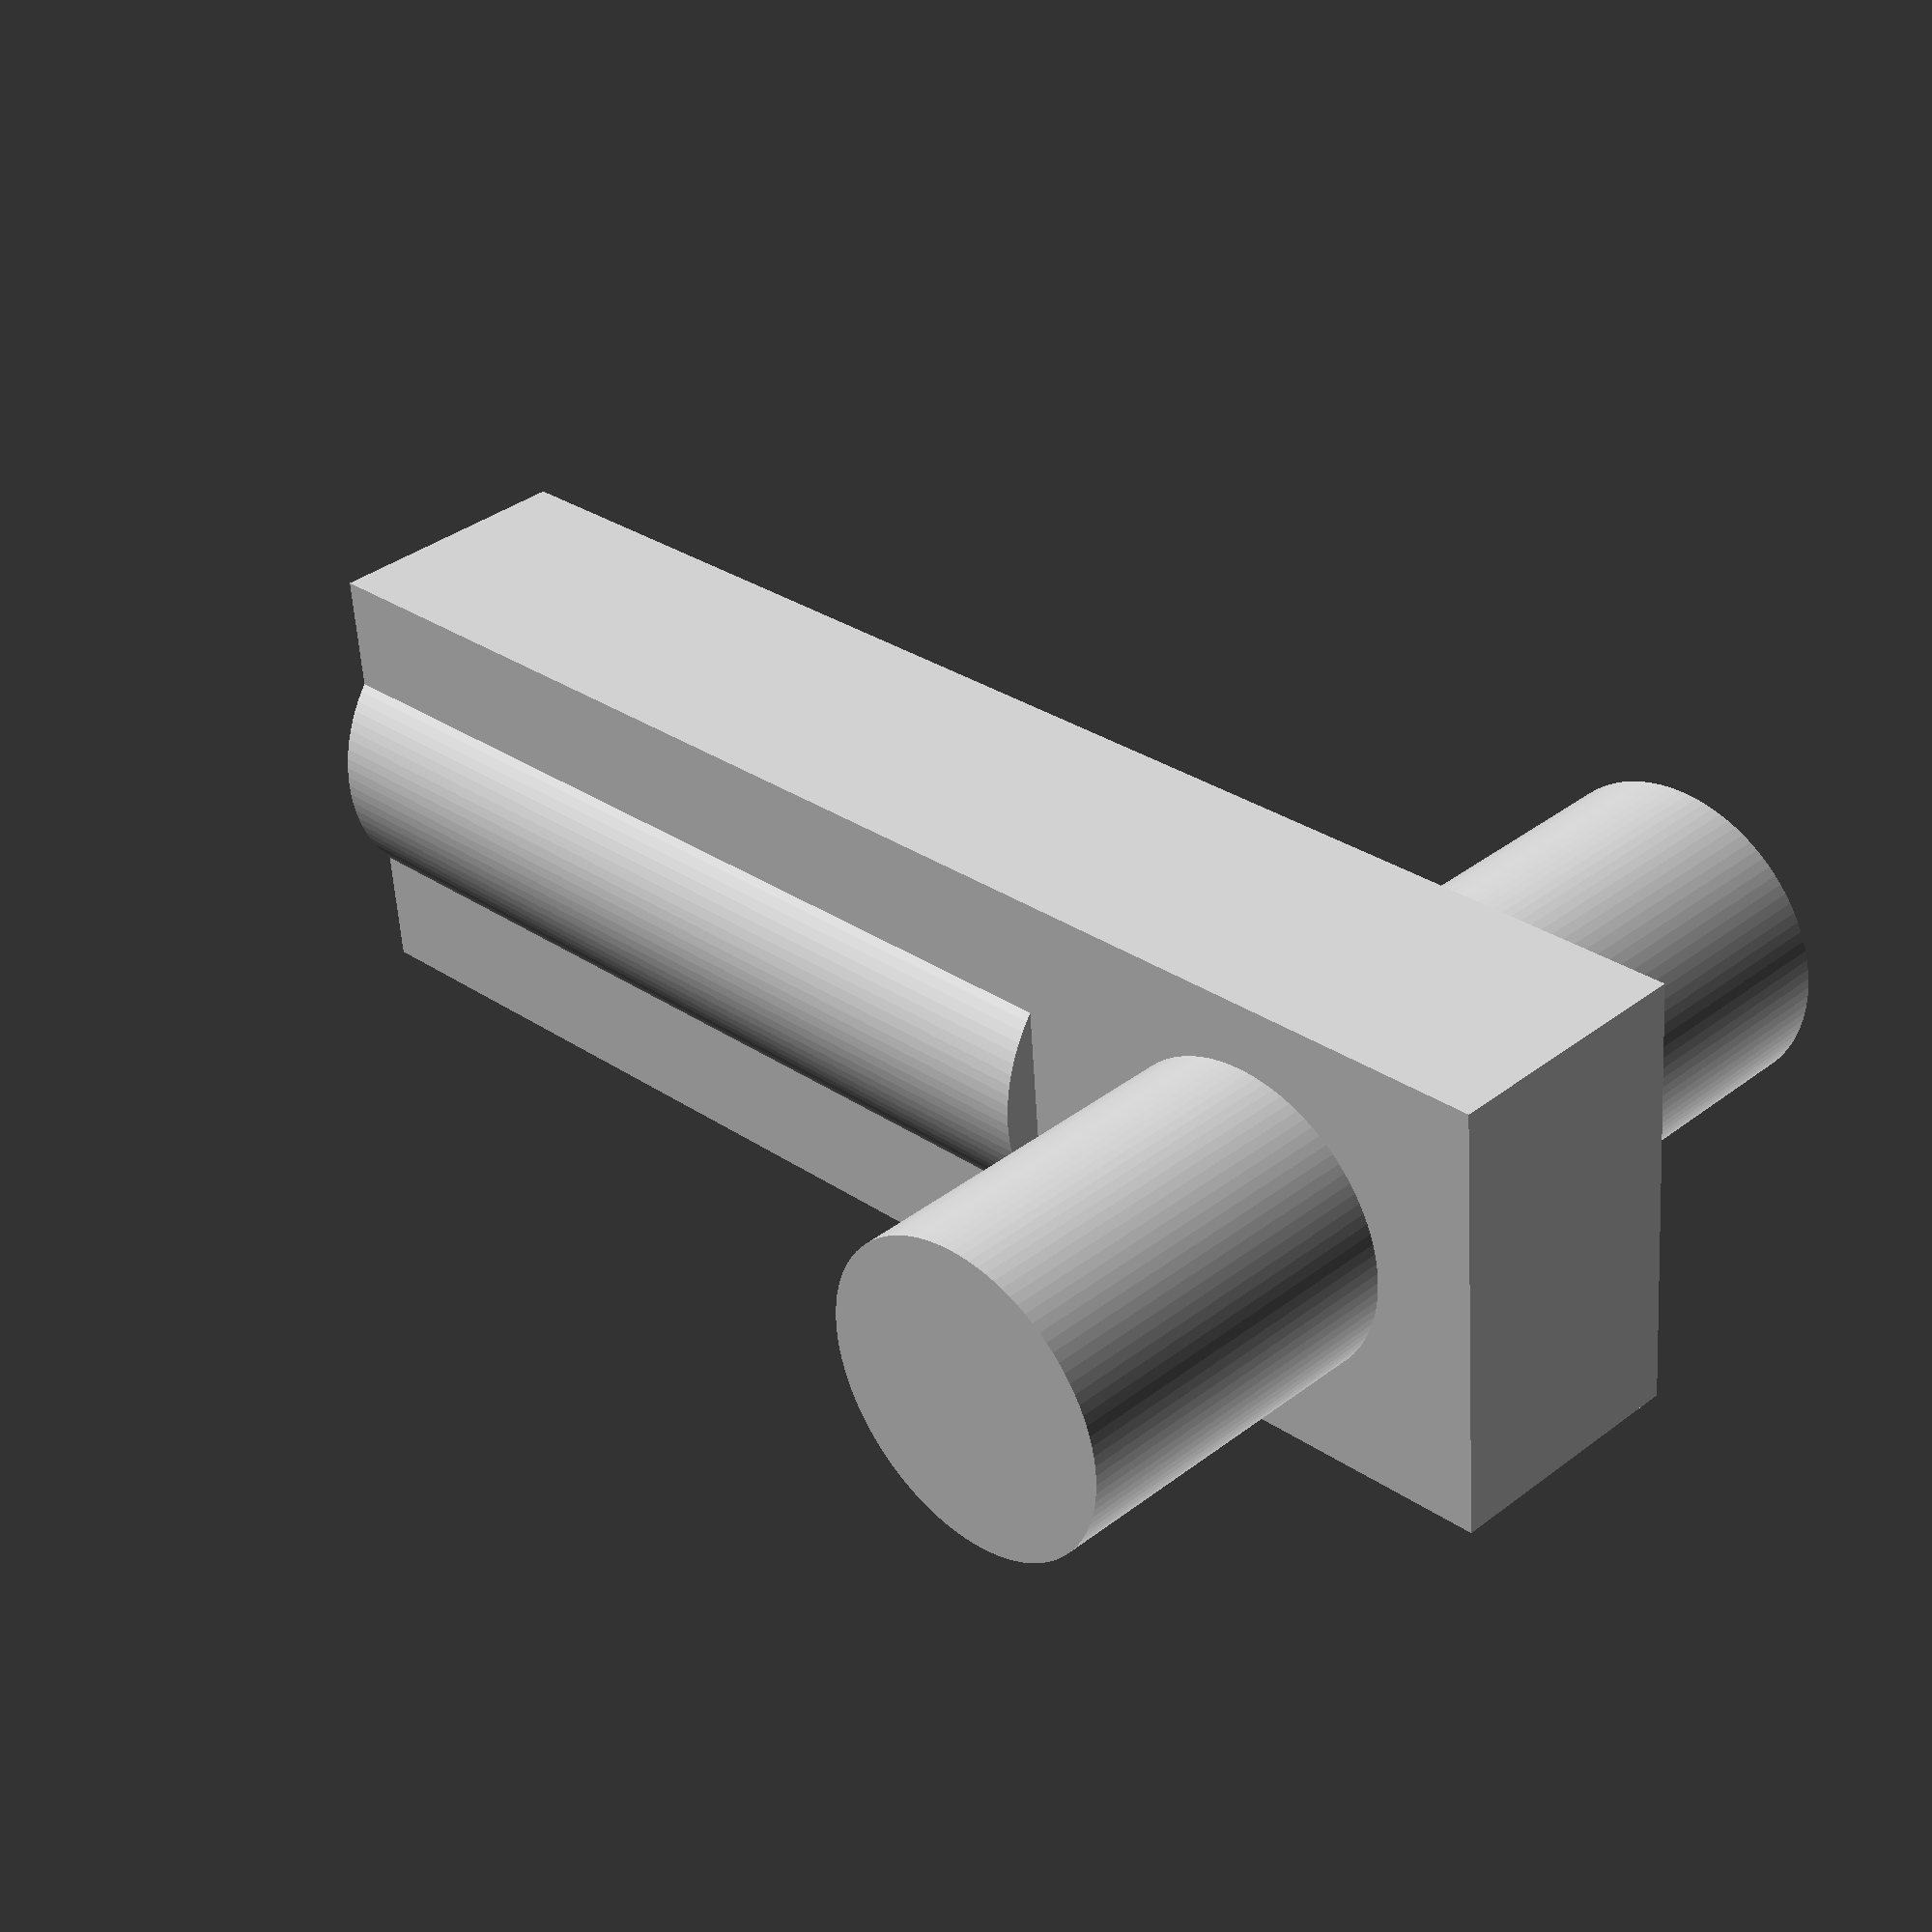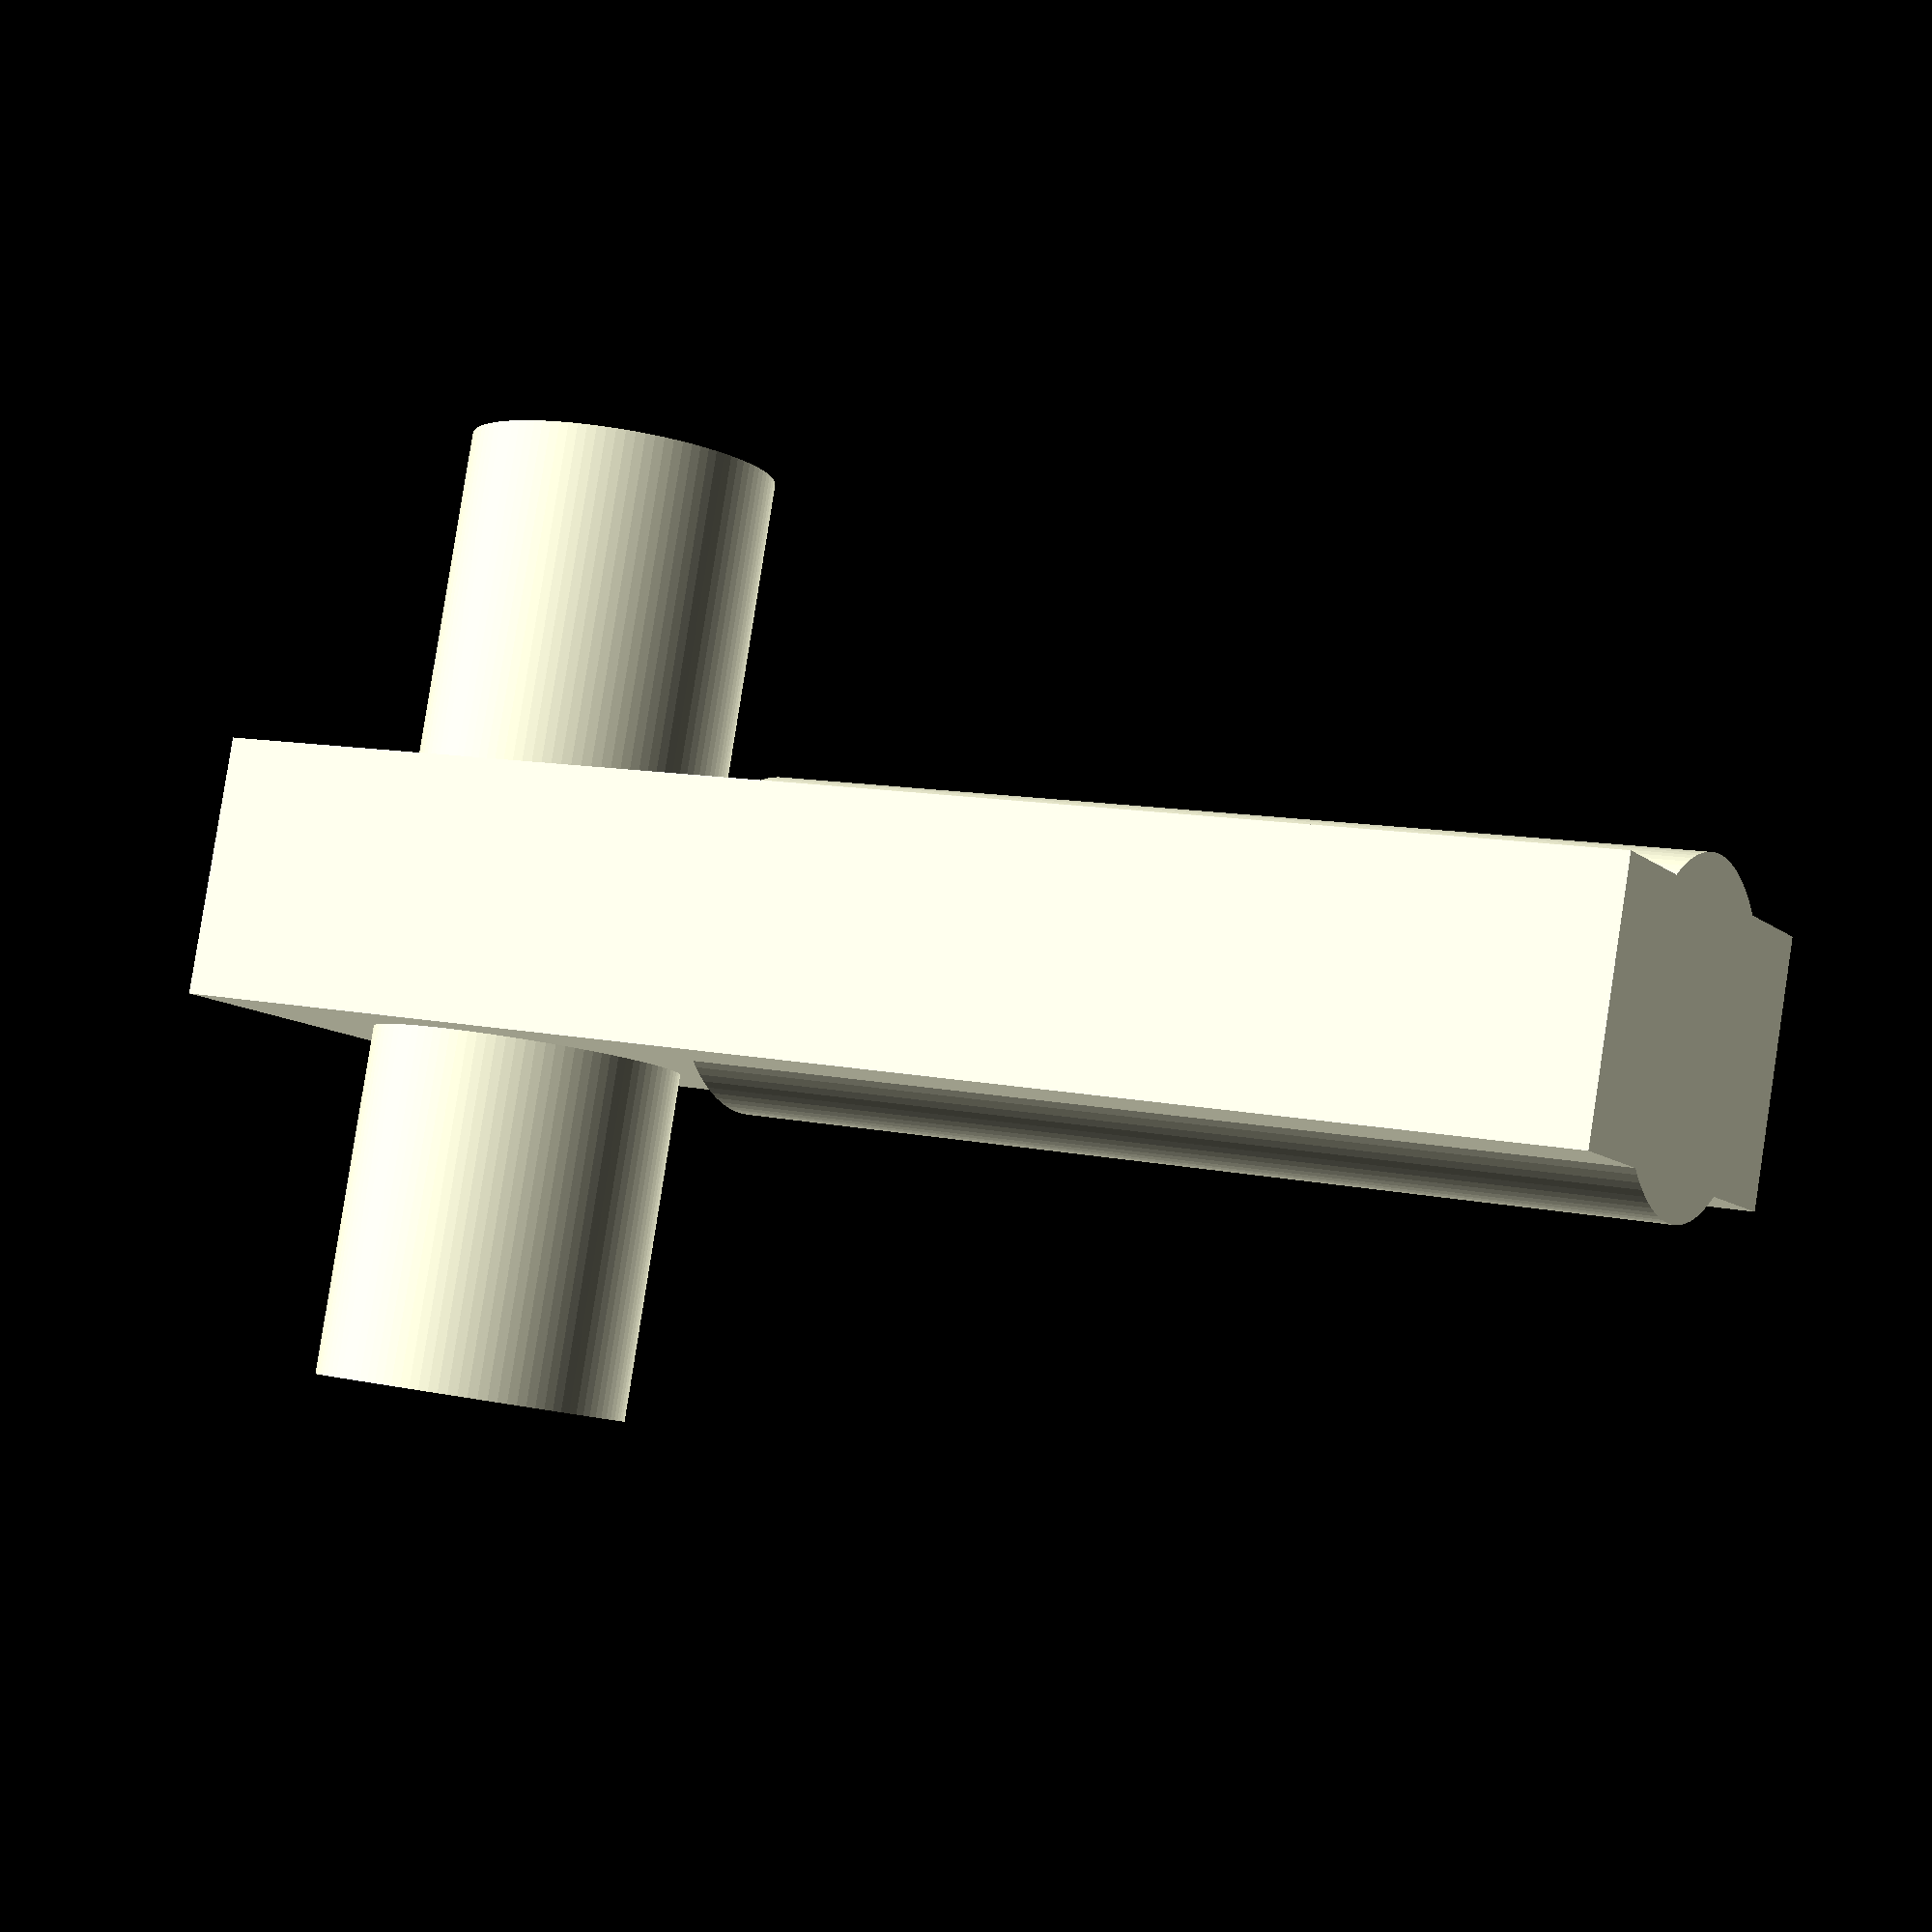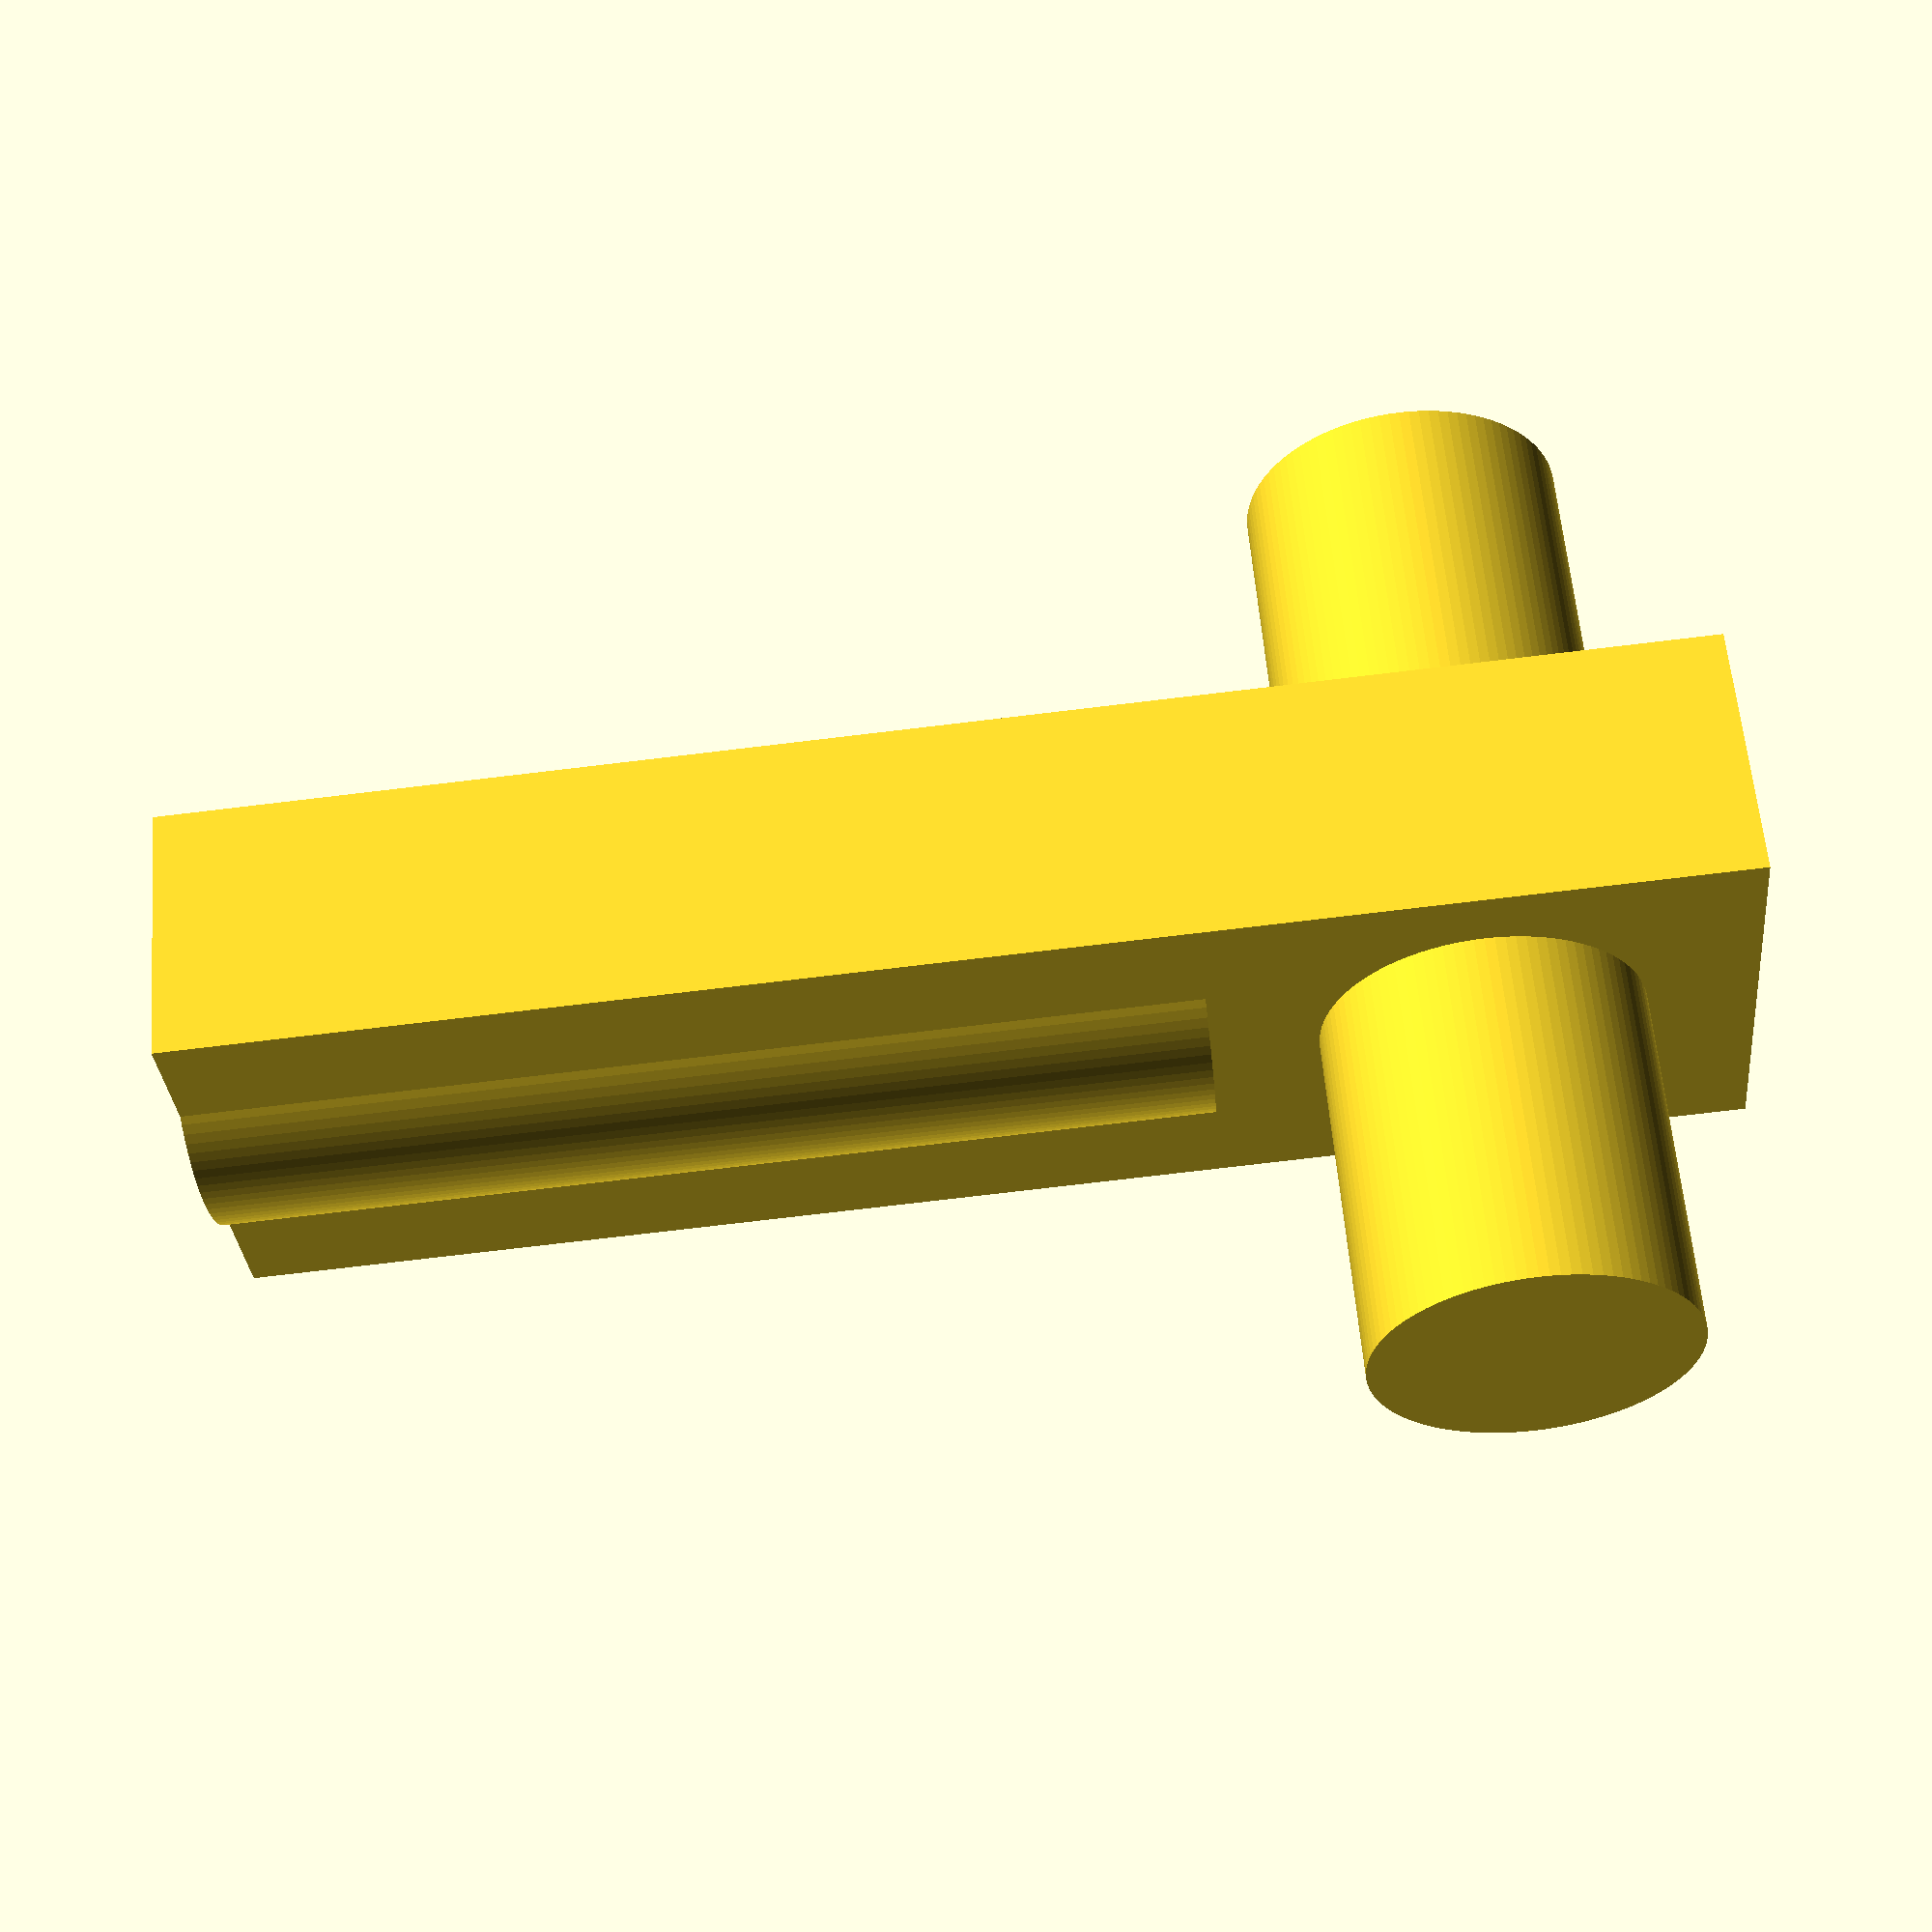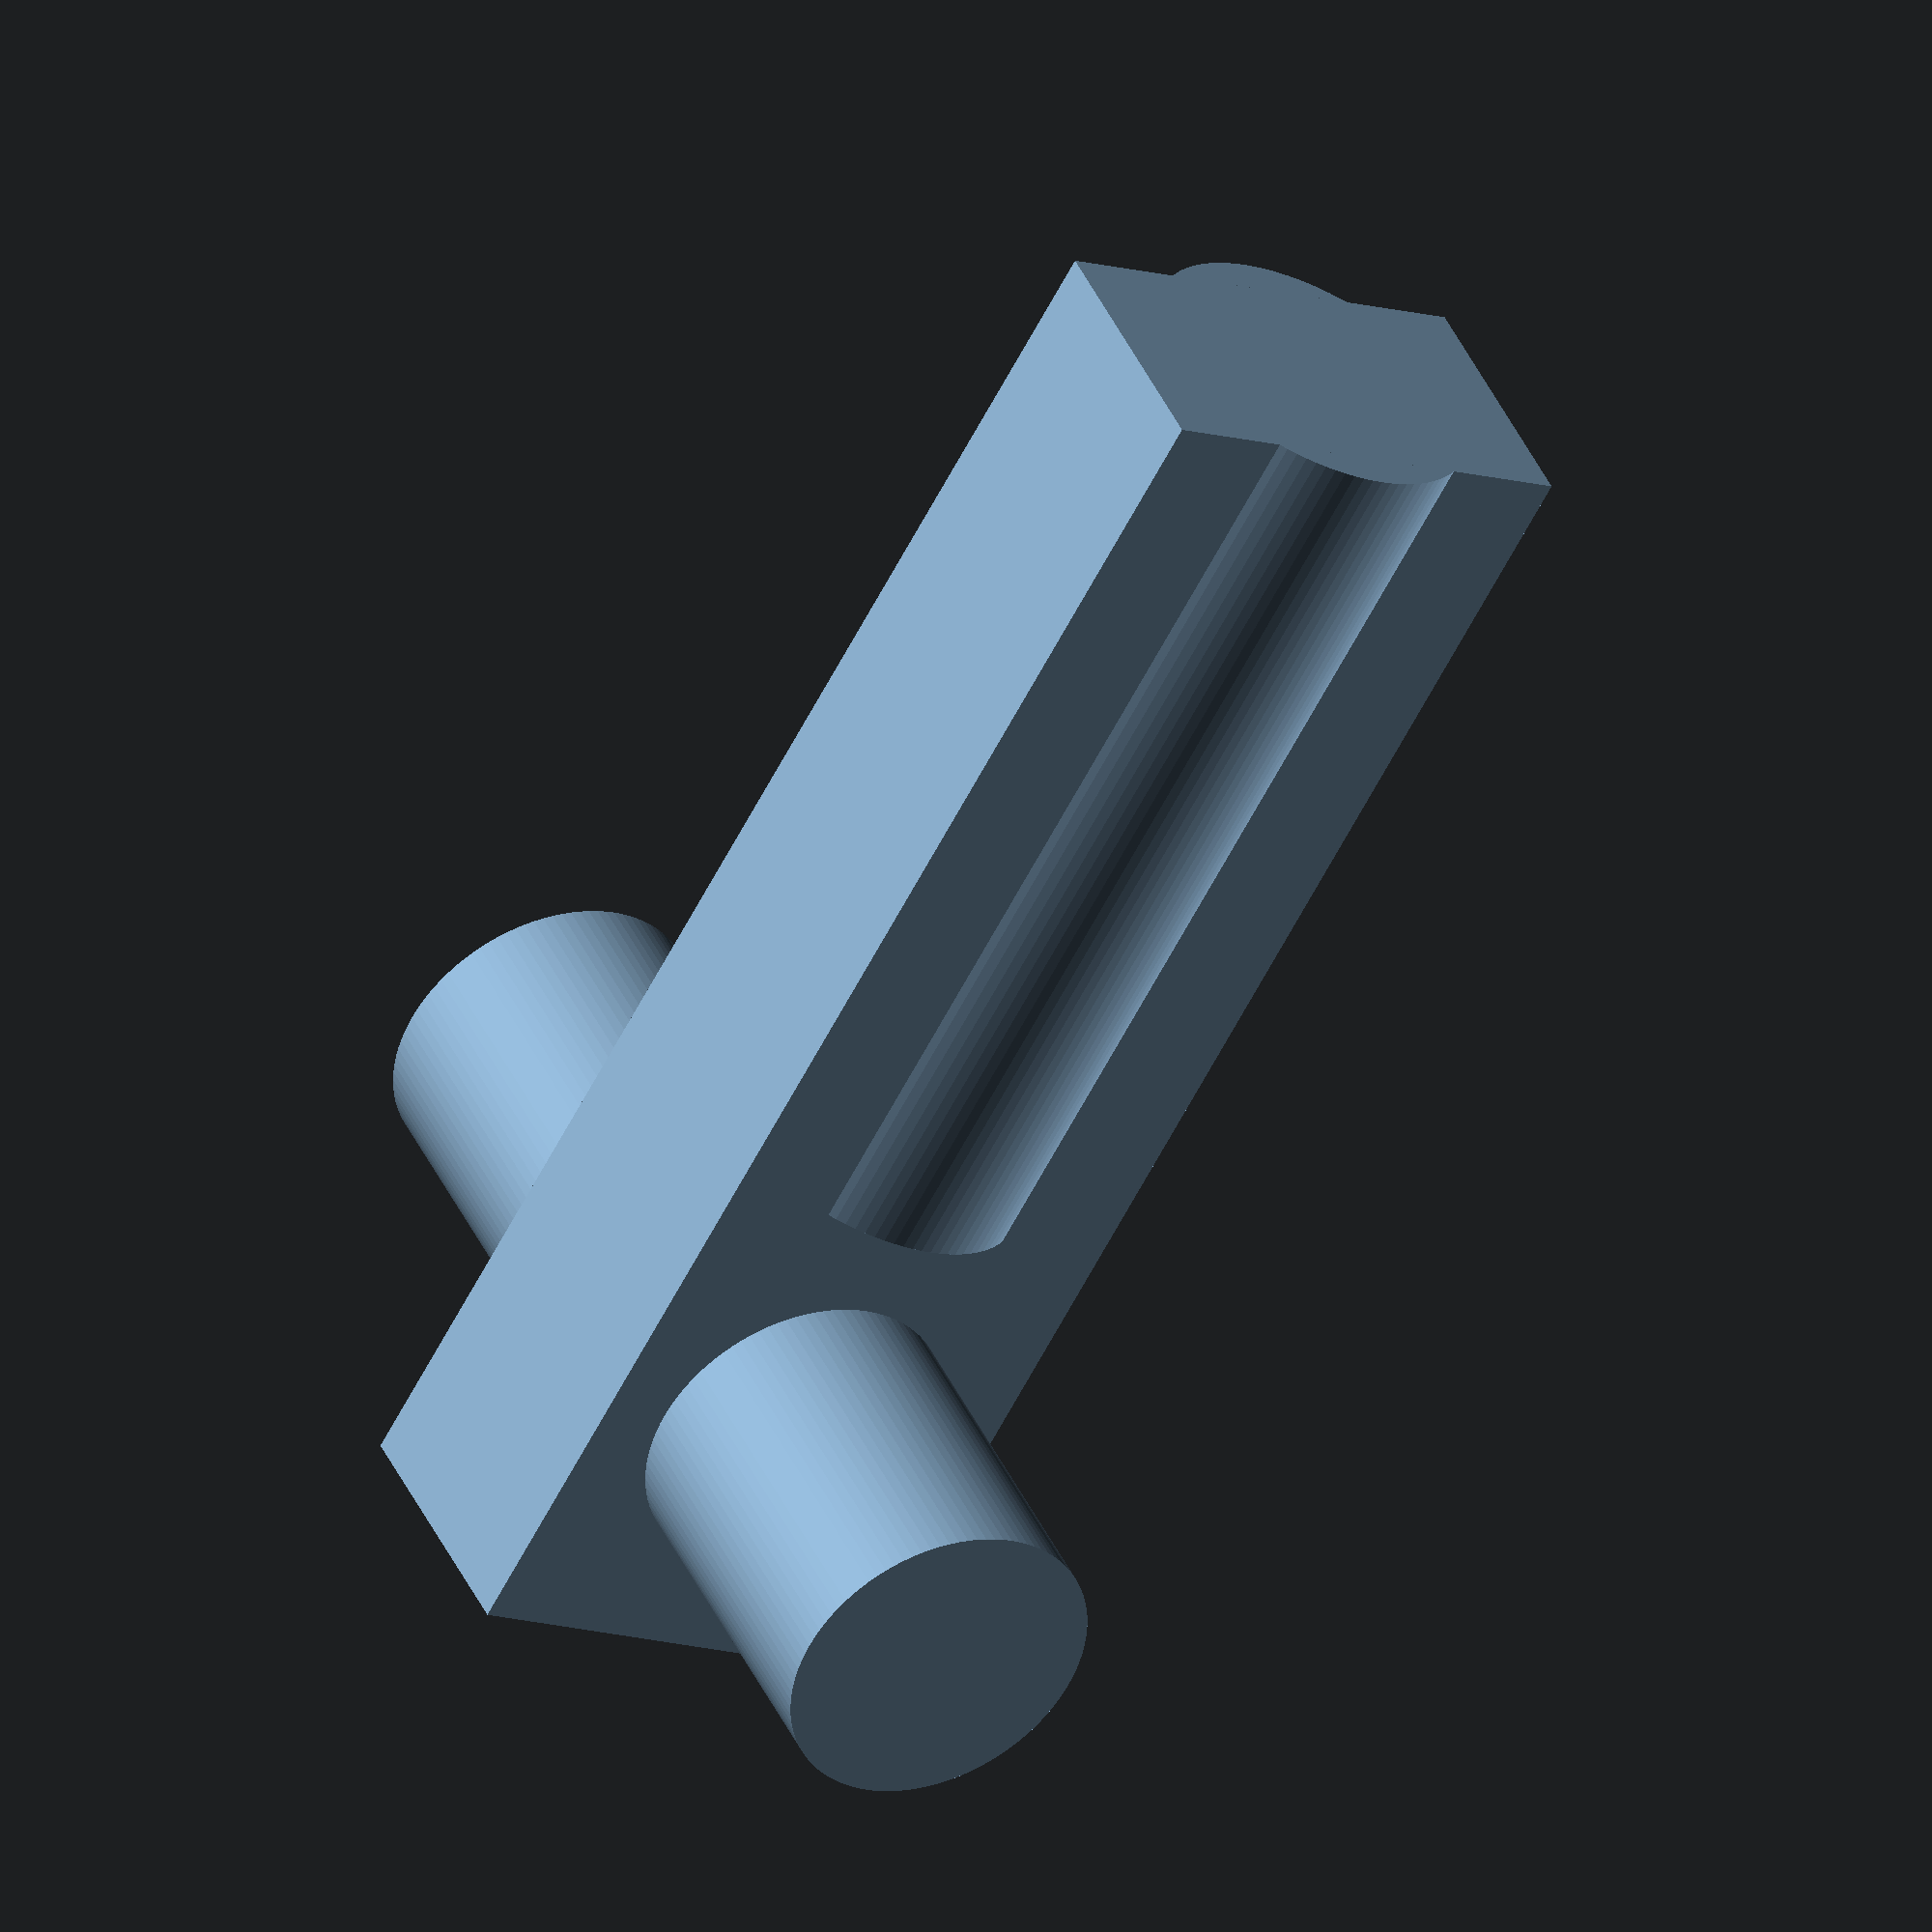
<openscad>
translate([0,-7,-7]){


        difference(){
            union(){

                translate([-13,7,7]){
                    rotate([0,90,0]){
                        cylinder(h=26, r=4.2, $fn=100, center=false);
                    }
                }  


                translate([0,7,14]){
                    rotate([0,0,90]){
                        cylinder(h=40-14, r=4.5, $fn=100, center=false);
                    }
                }  

                translate([10,7,7]){
                    rotate([0,0,90]){
//                        cylinder(h=40-7, r=1.2, $fn=100, center=false);
                    }
                }  
                translate([-10,7,7]){
                    rotate([0,0,90]){
//                        cylinder(h=40-7, r=1.2, $fn=100, center=false);
                    }
                }  


                translate([-3.5,1,0]){
                    cube([7,12,40], center=false);
                }

            }
            union() {



            }
        }
}
</openscad>
<views>
elev=330.9 azim=184.9 roll=135.3 proj=p view=solid
elev=169.6 azim=108.4 roll=241.1 proj=p view=solid
elev=255.0 azim=133.6 roll=83.2 proj=p view=wireframe
elev=239.5 azim=243.6 roll=206.8 proj=o view=wireframe
</views>
